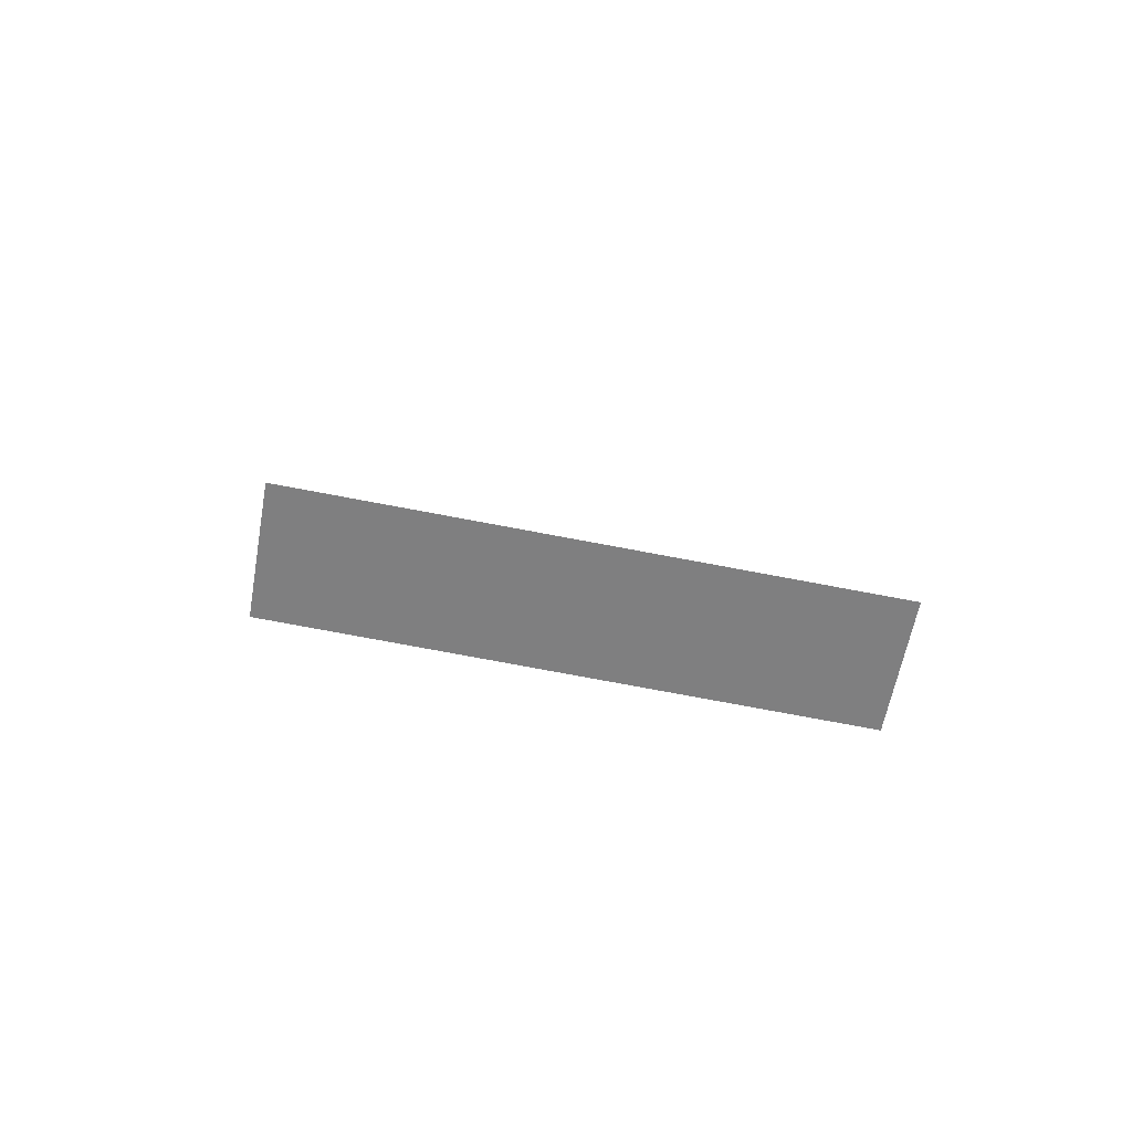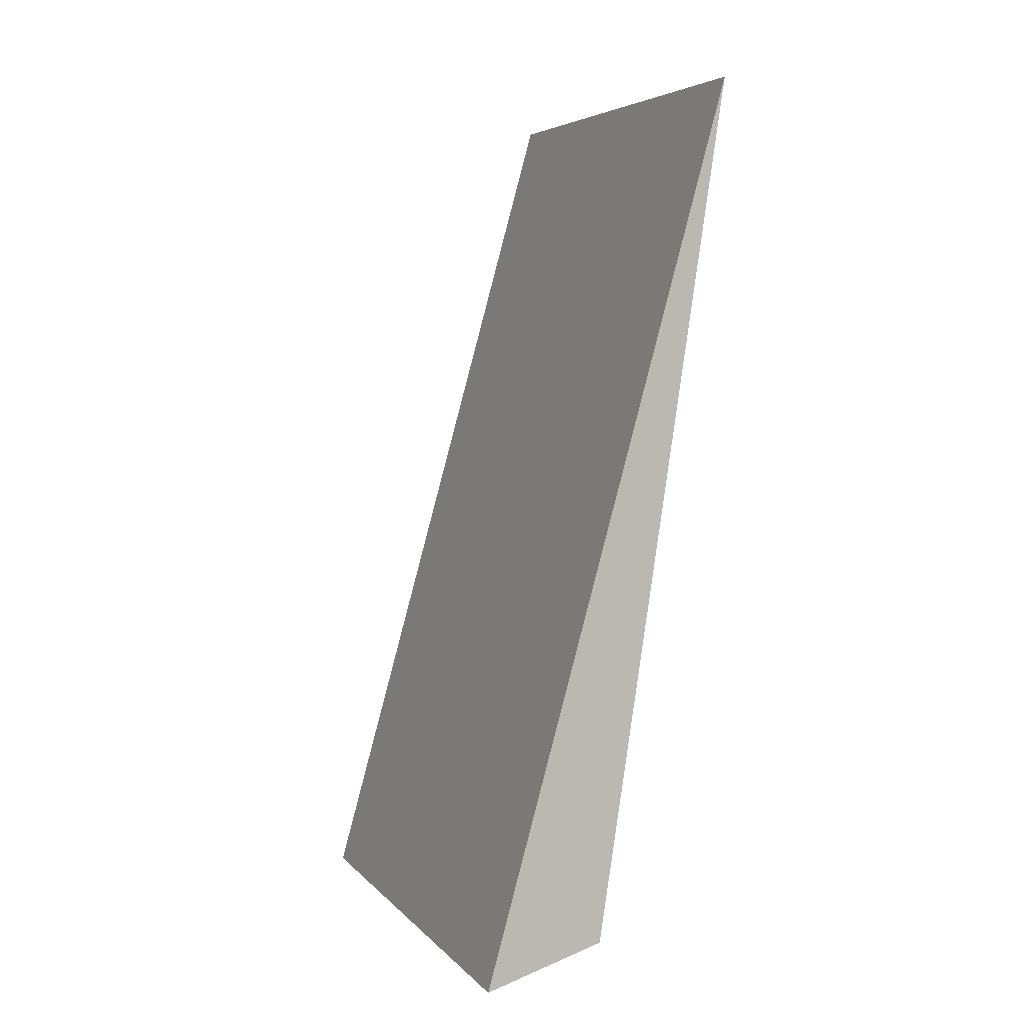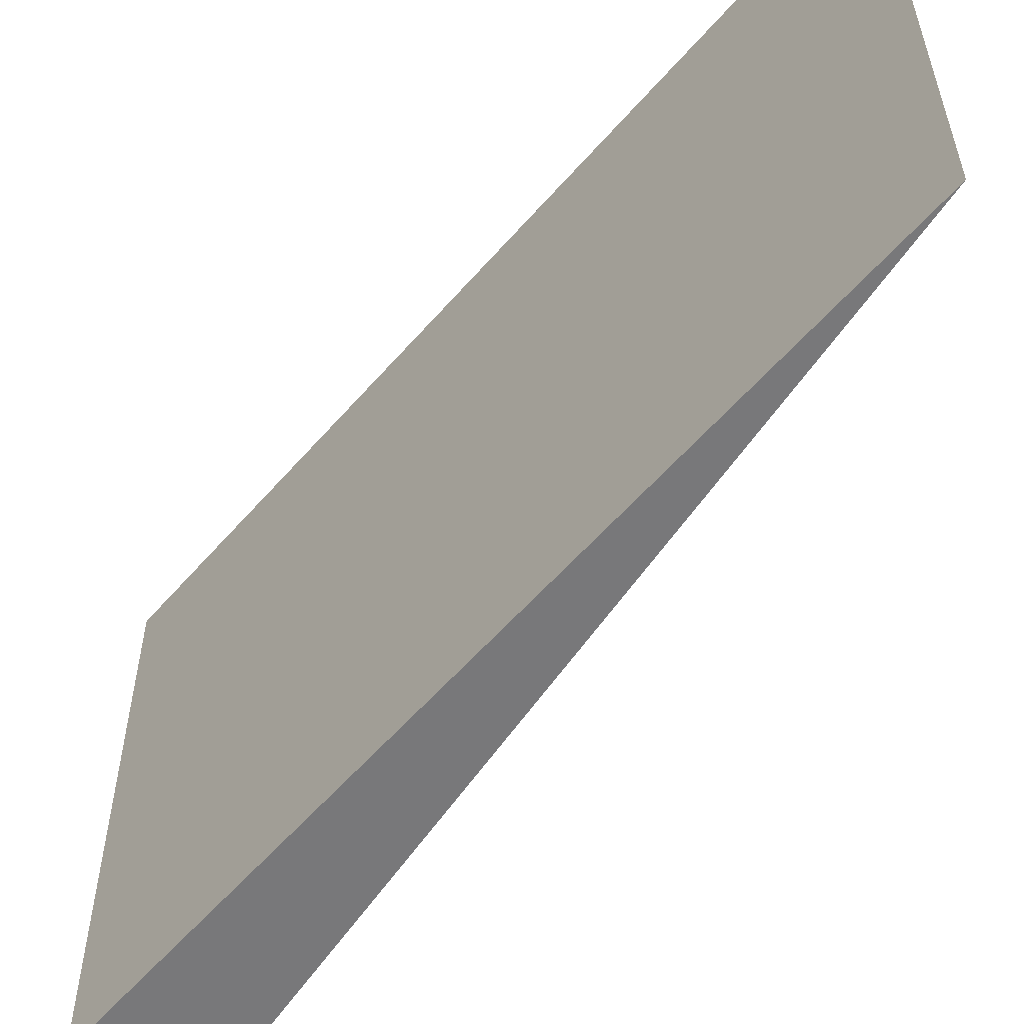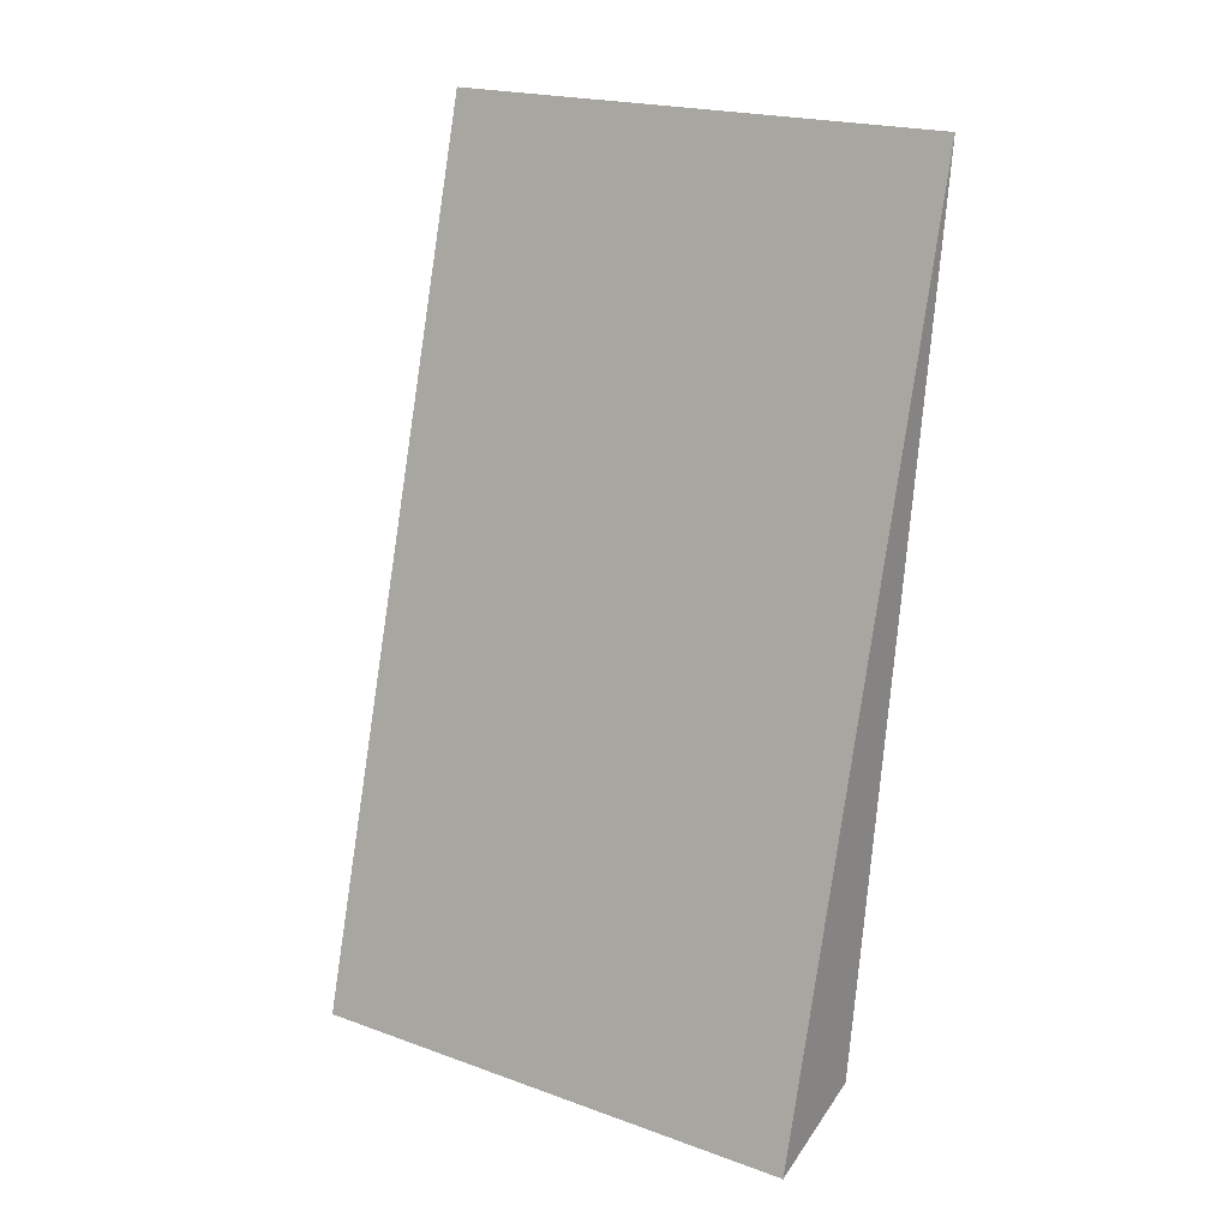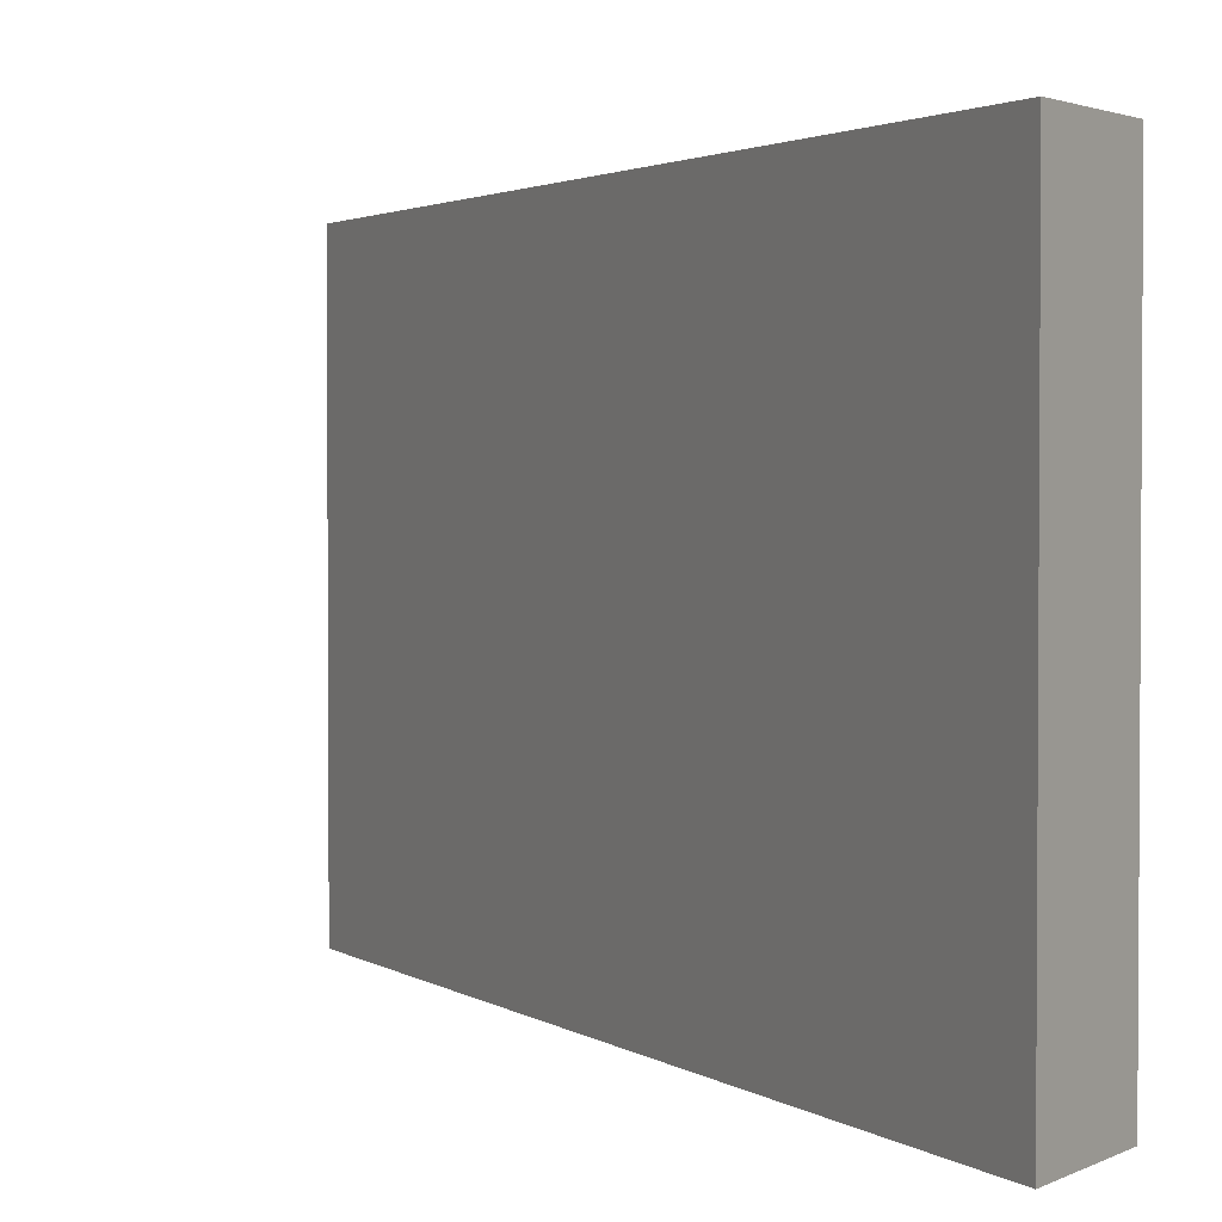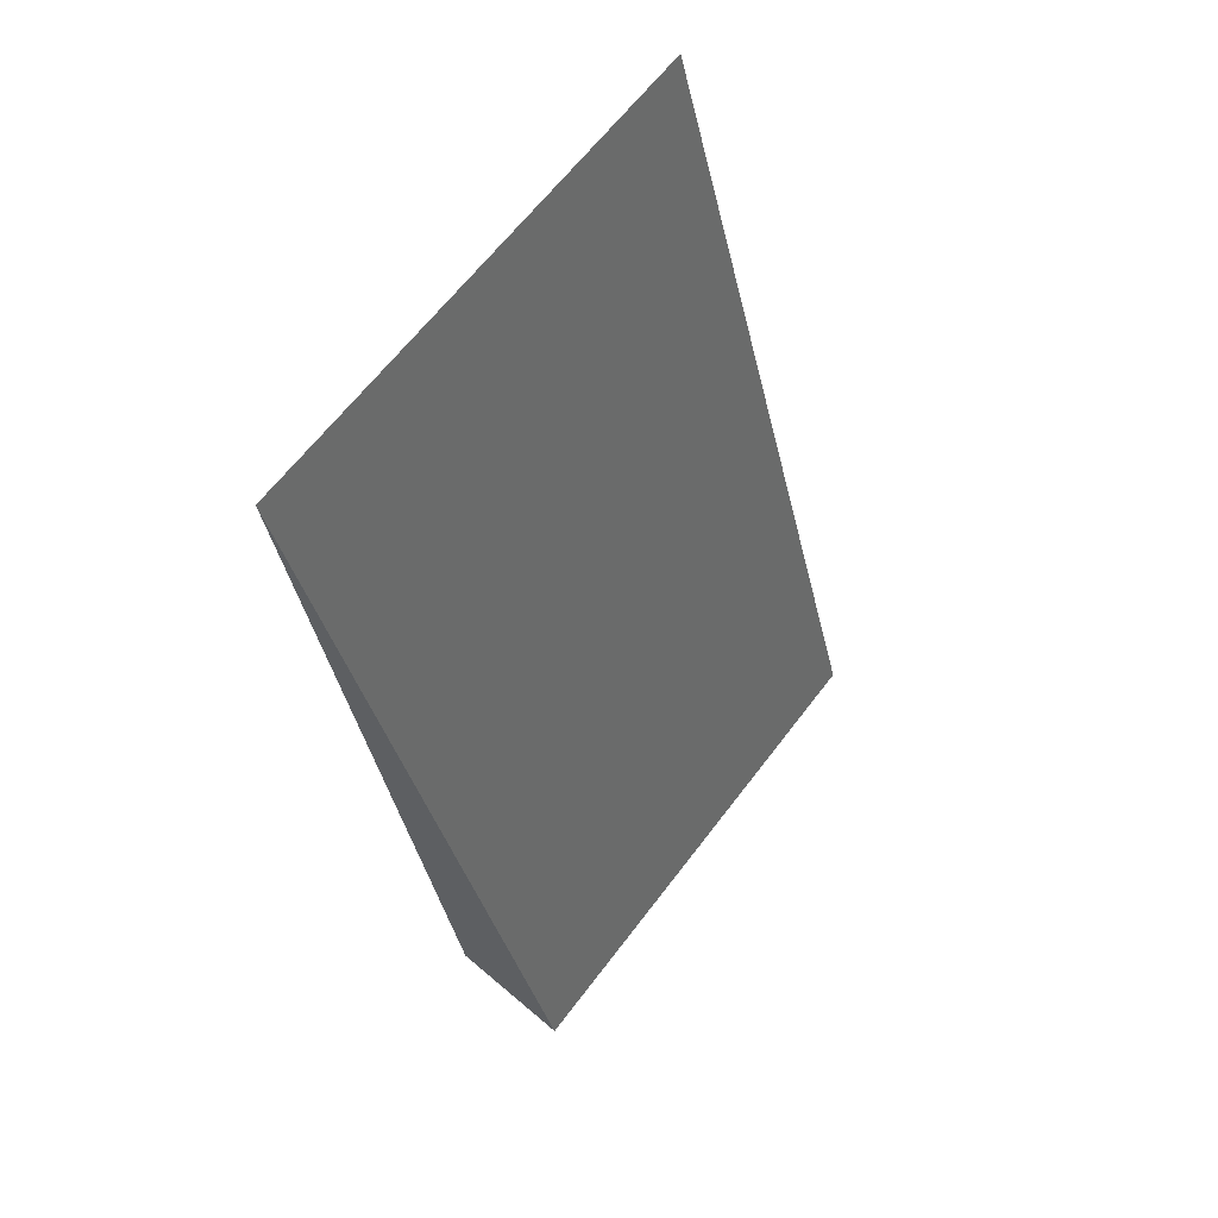
<metadata>
{"format":"obj","ext":"obj","renderer":"f3d","projection":"perspective","resolution":1024,"background":"white","views":[{"elev":-76.9,"azim":79.4,"up":"+Z"},{"elev":4.9,"azim":159.0,"up":"+Z"},{"elev":-57.5,"azim":-49.0,"up":"+Y"},{"elev":20.9,"azim":122.8,"up":"+Z"},{"elev":2.3,"azim":138.5,"up":"+Y"},{"elev":64.3,"azim":37.2,"up":"+Z"}]}
</metadata>
<code>
v -0.04477 -0.08005 0.08005
v -0.02429 -0.1227 0.00657
v -0.02429 -0.08005 0.00657
v -0.03404 -0.1227 0.009566
v -0.04477 -0.1227 0.08005
v -0.03404 -0.08005 0.009566
f 5 1 4
f 5 4 2
f 5 2 3
f 5 3 1
f 6 1 3
f 6 4 1
f 6 3 2
f 6 2 4

</code>
